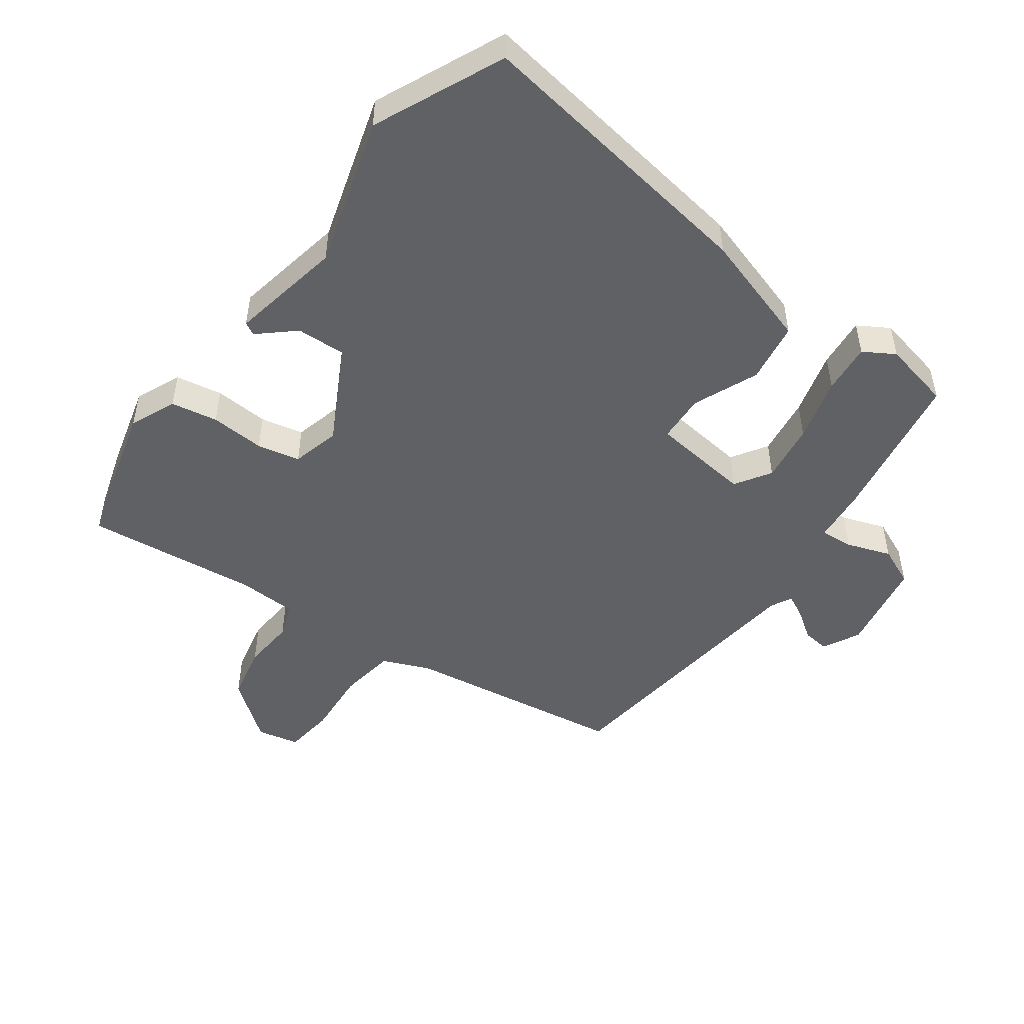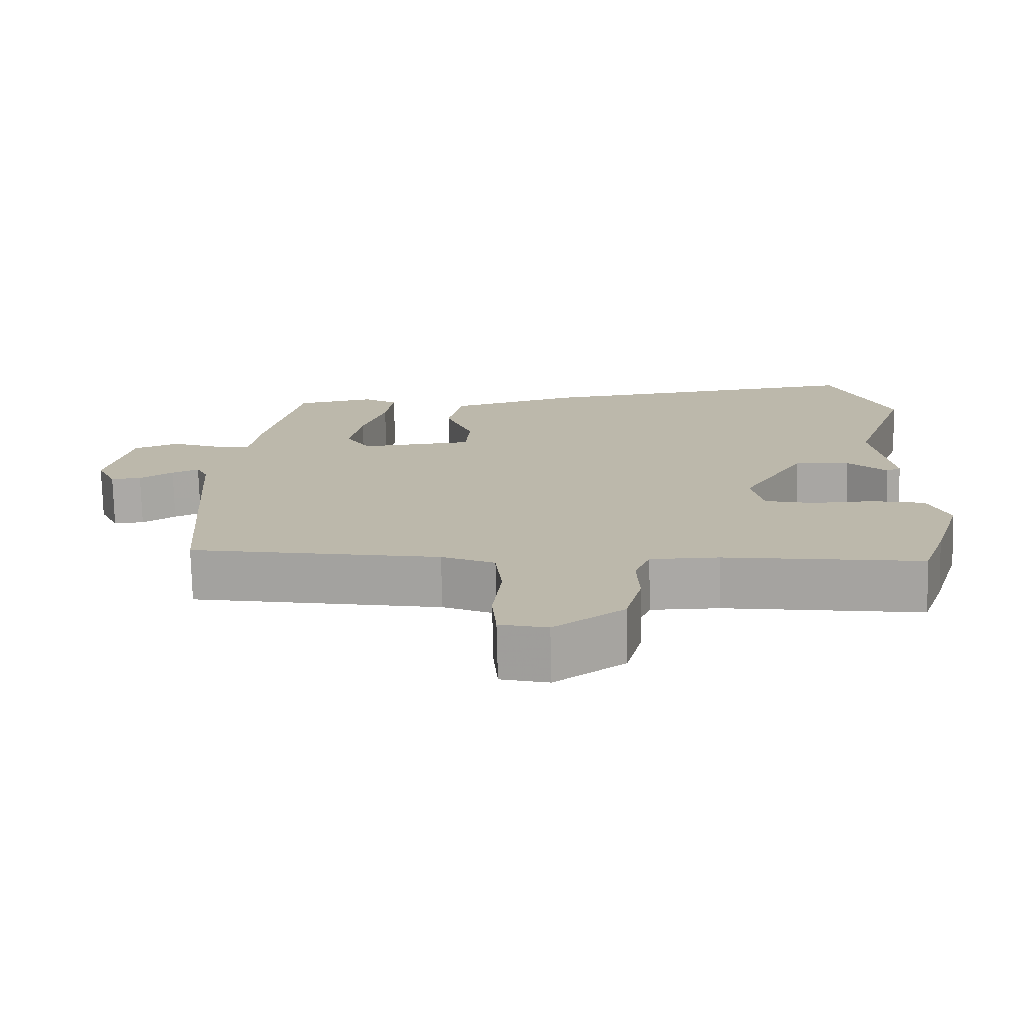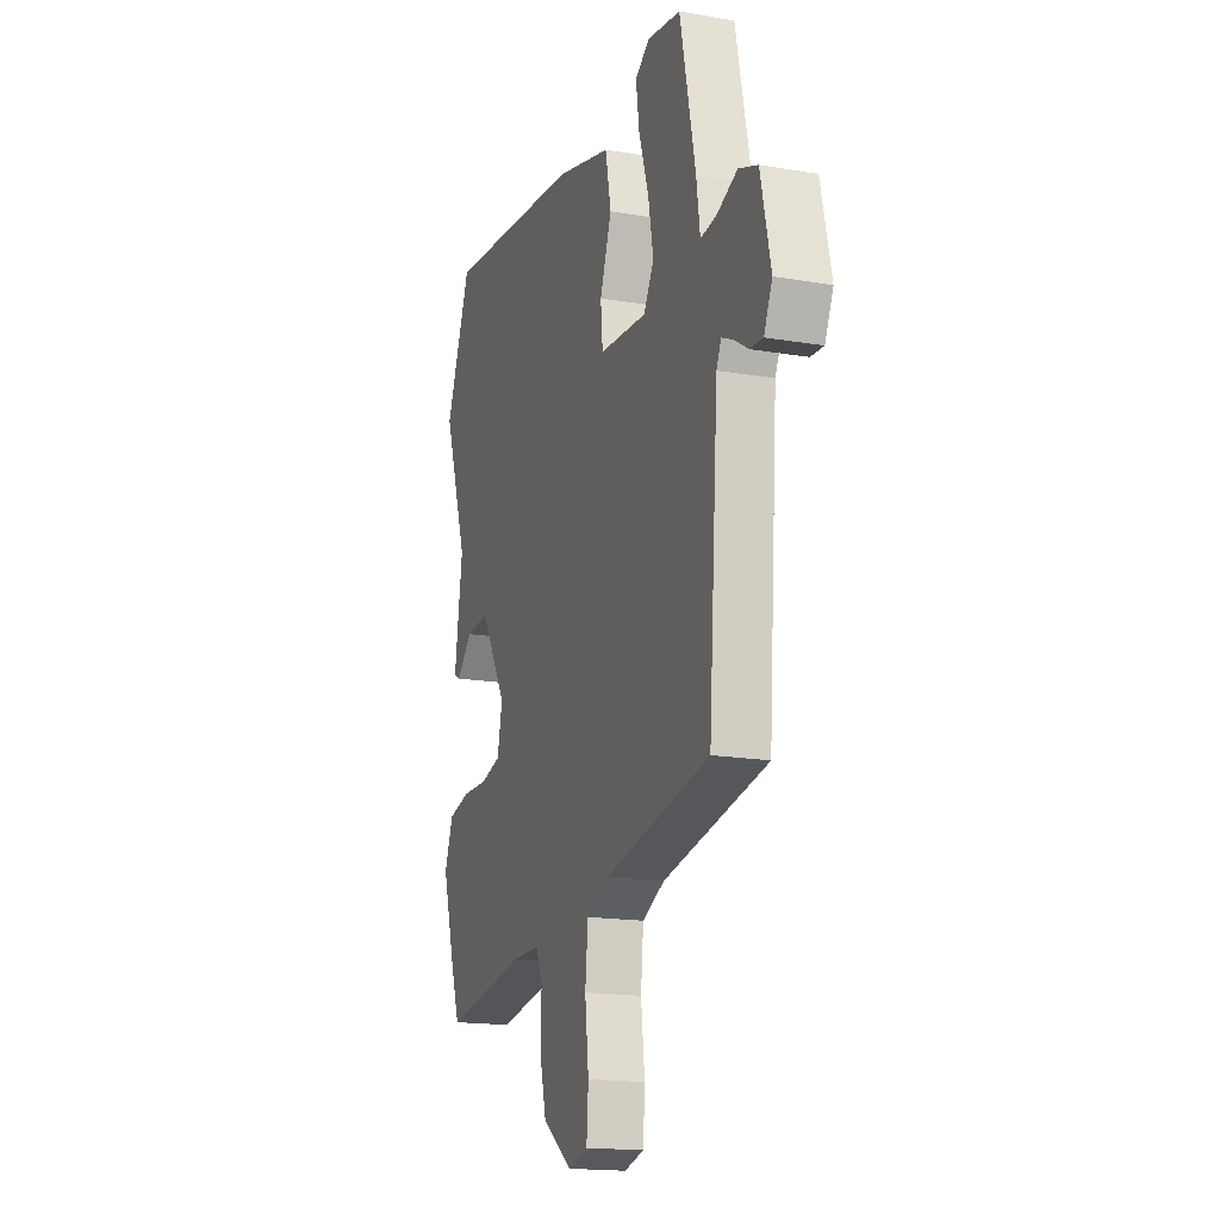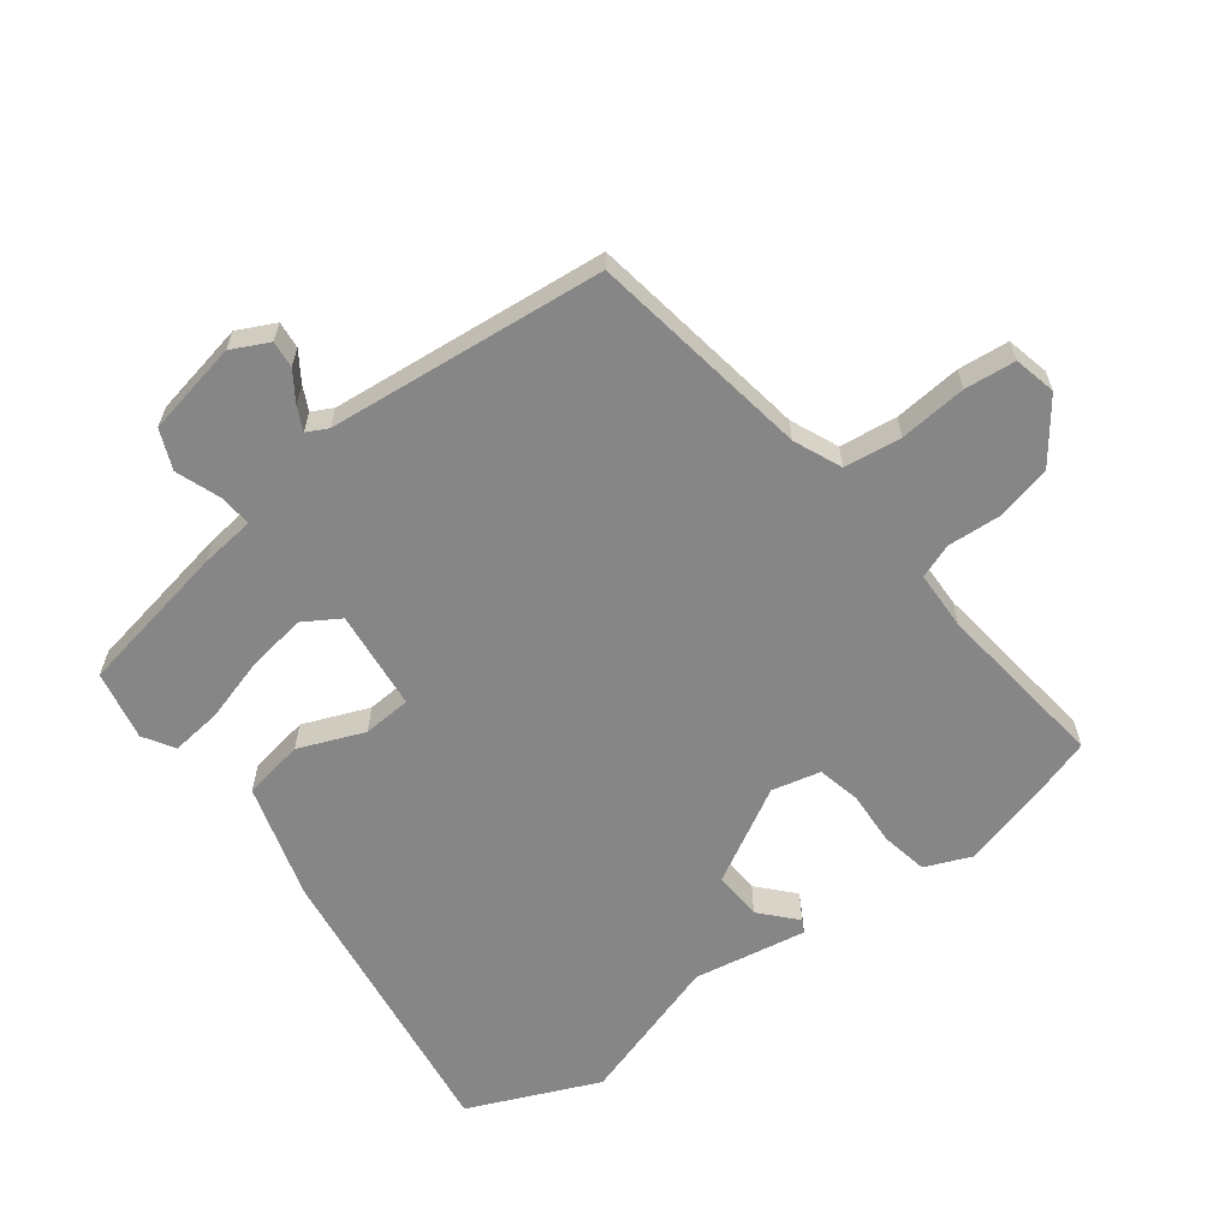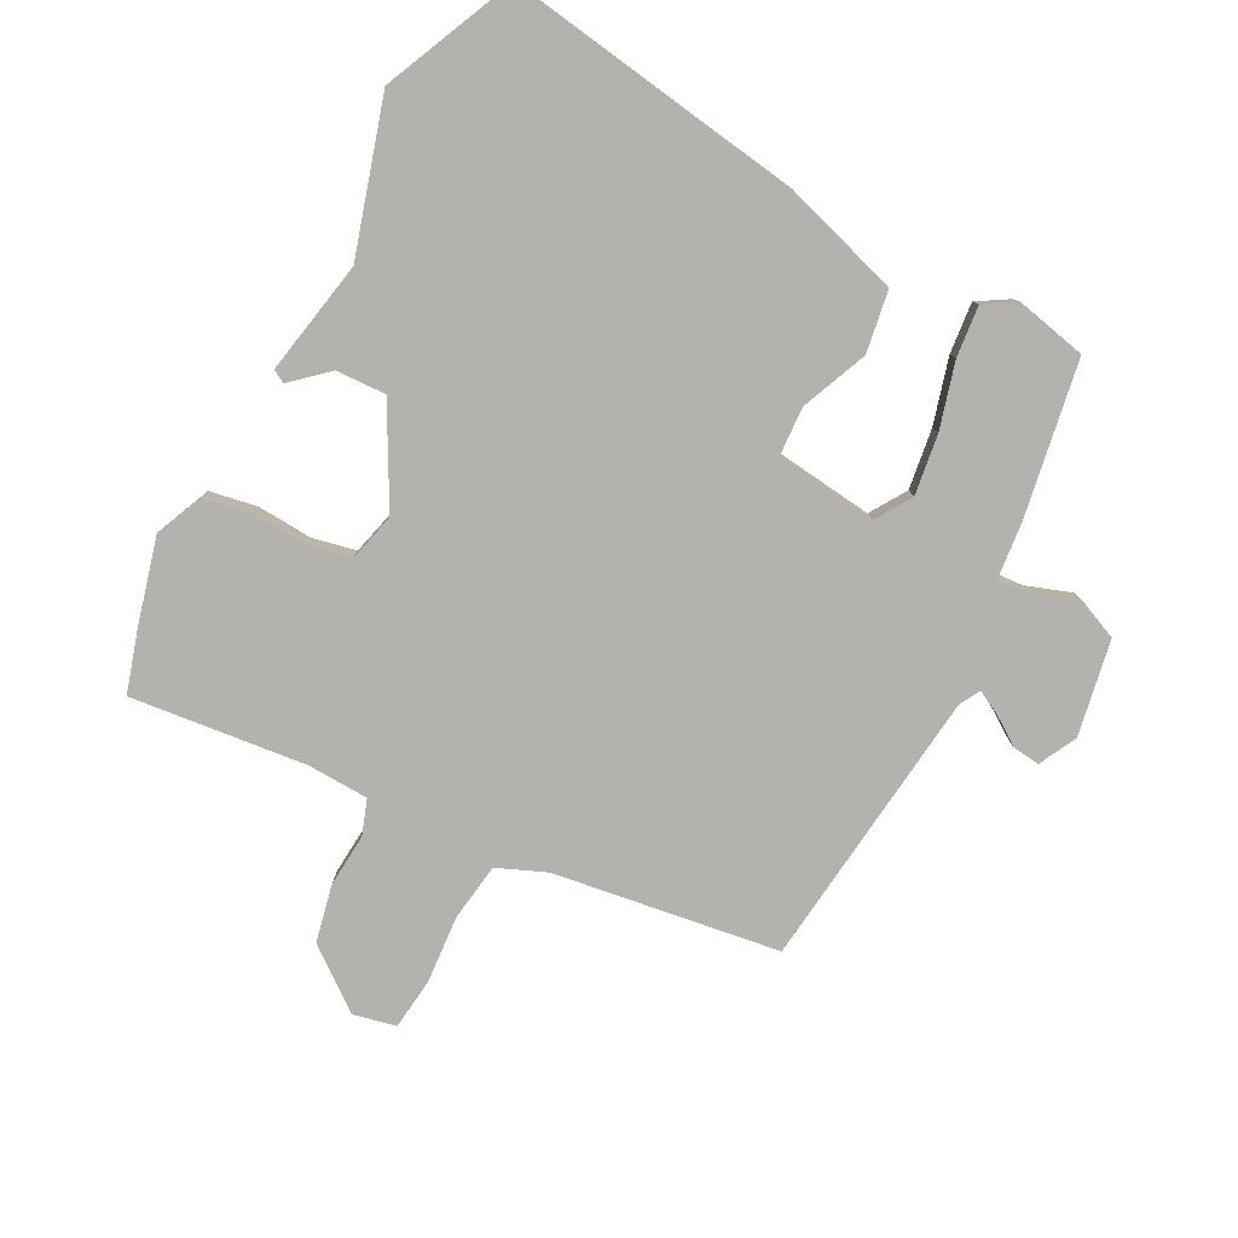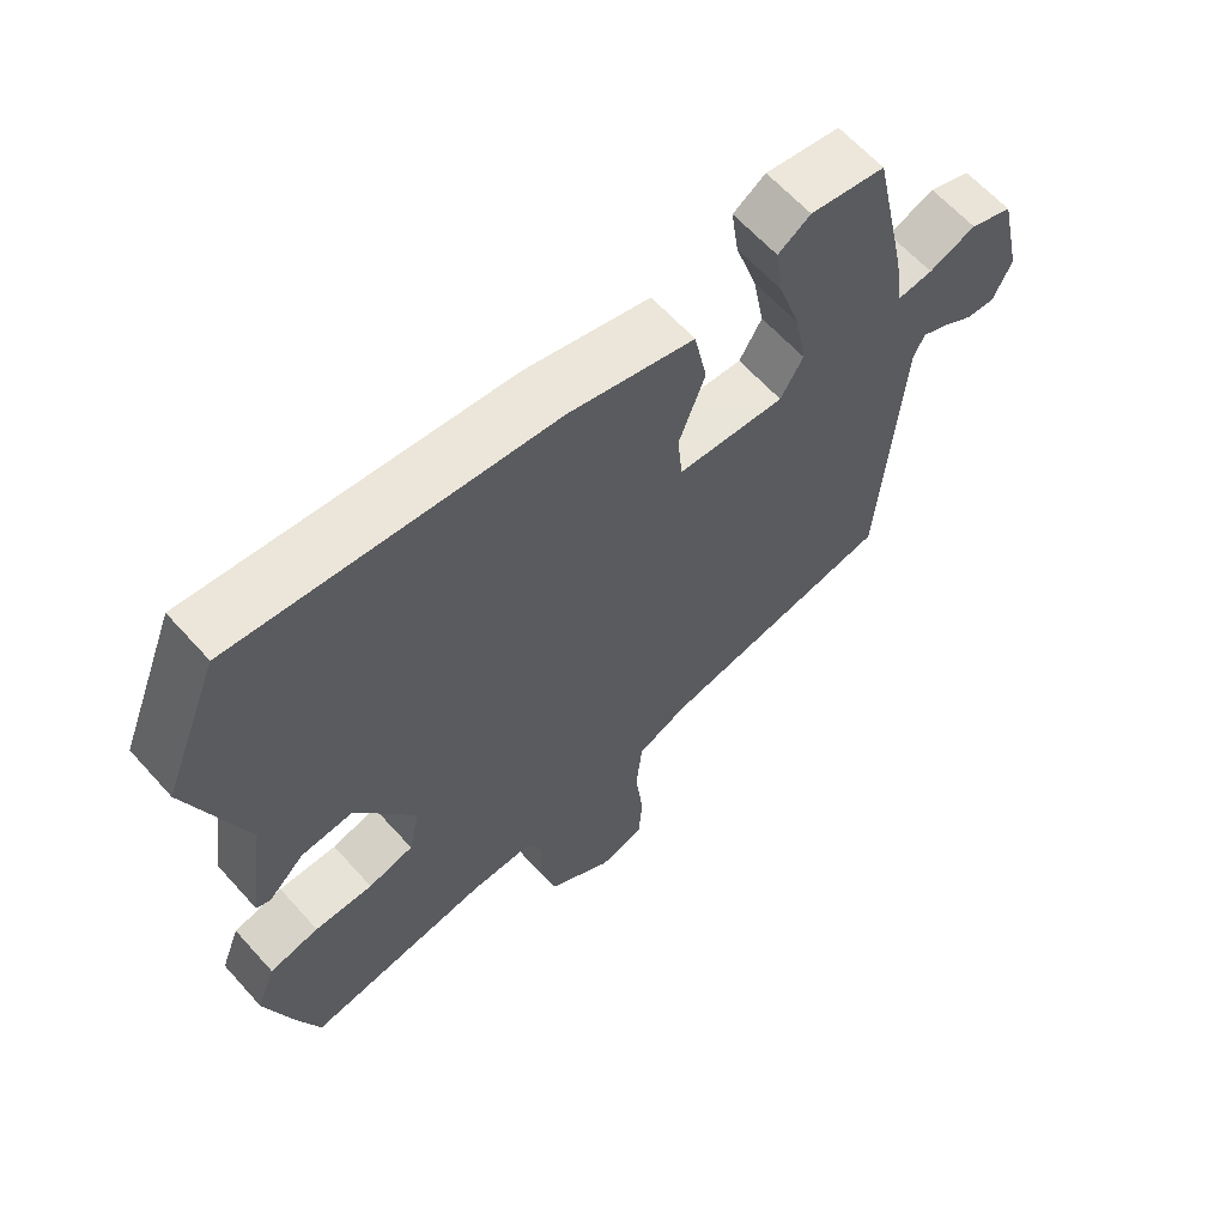
<metadata>
{"format":"obj","ext":"obj","renderer":"f3d","projection":"perspective","resolution":1024,"background":"white","views":[{"elev":-49.1,"azim":-38.5,"up":"+Y"},{"elev":-75.2,"azim":-178.6,"up":"+Z"},{"elev":-17.2,"azim":71.2,"up":"+Z"},{"elev":-62.2,"azim":125.4,"up":"+Y"},{"elev":-79.7,"azim":-30.0,"up":"+Y"},{"elev":63.2,"azim":-41.9,"up":"+Z"}]}
</metadata>
<code>
v 0.428 0.07 0.494
v 0.479 0.07 0.257
v 0.491 0.07 0.172
v 0.542 0.07 0.178
v 0.61 0.07 0.205
v 0.672 0.07 0.181
v 0.705 0.07 0.036
v 0.678 0.07 -0.023
v 0.636 0.07 -0.02
v 0.59 0.07 0.009
v 0.553 0.07 0.026
v 0.537 0.07 -0.007
v 0.506 0.07 -0.438
v 0.163 0.07 -0.502
v 0.09 0.07 -0.536
v 0.081 0.07 -0.625
v 0.093 0.07 -0.729
v 0.087 0.07 -0.808
v 0.022 0.07 -0.825
v -0.073 0.07 -0.757
v -0.095 0.07 -0.671
v -0.092 0.07 -0.589
v -0.113 0.07 -0.536
v -0.206 0.07 -0.536
v -0.474 0.07 -0.576
v -0.506 0.07 -0.484
v -0.546 0.07 -0.352
v -0.518 0.07 -0.279
v -0.446 0.07 -0.263
v -0.361 0.07 -0.265
v -0.295 0.07 -0.248
v -0.279 0.07 -0.172
v -0.365 0.07 -0.027
v -0.441 0.07 -0.033
v -0.494 0.07 -0.084
v -0.514 0.07 -0.074
v -0.488 0.07 0.103
v -0.567 0.07 0.333
v -0.485 0.07 0.538
v -0.026 0.07 0.488
v 0.155 0.07 0.44
v 0.174 0.07 0.346
v 0.136 0.07 0.243
v 0.143 0.07 0.168
v 0.299 0.07 0.156
v 0.332 0.07 0.213
v 0.315 0.07 0.305
v 0.283 0.07 0.404
v 0.272 0.07 0.482
v 0.319 0.07 0.513
v 0.428 0 0.494
v 0.479 0 0.257
v 0.491 0 0.172
v 0.542 0 0.178
v 0.61 0 0.205
v 0.672 0 0.181
v 0.705 0 0.036
v 0.678 0 -0.023
v 0.636 0 -0.02
v 0.59 0 0.009
v 0.553 0 0.026
v 0.537 0 -0.007
v 0.506 0 -0.438
v 0.163 0 -0.502
v 0.09 0 -0.536
v 0.081 0 -0.625
v 0.093 0 -0.729
v 0.087 0 -0.808
v 0.022 0 -0.825
v -0.073 0 -0.757
v -0.095 0 -0.671
v -0.092 0 -0.589
v -0.113 0 -0.536
v -0.206 0 -0.536
v -0.474 0 -0.576
v -0.506 0 -0.484
v -0.546 0 -0.352
v -0.518 0 -0.279
v -0.446 0 -0.263
v -0.361 0 -0.265
v -0.295 0 -0.248
v -0.279 0 -0.172
v -0.365 0 -0.027
v -0.441 0 -0.033
v -0.494 0 -0.084
v -0.514 0 -0.074
v -0.488 0 0.103
v -0.567 0 0.333
v -0.485 0 0.538
v -0.026 0 0.488
v 0.155 0 0.44
v 0.174 0 0.346
v 0.136 0 0.243
v 0.143 0 0.168
v 0.299 0 0.156
v 0.332 0 0.213
v 0.315 0 0.305
v 0.283 0 0.404
v 0.272 0 0.482
v 0.319 0 0.513
f 1 2 3
f 50 1 3
f 49 50 3
f 48 49 3
f 47 48 3
f 46 47 3
f 45 46 3
f 41 42 43
f 40 41 43
f 39 40 43
f 38 39 43
f 37 38 43
f 37 43 44
f 34 35 36 37
f 37 44 45
f 34 37 45
f 33 34 45
f 28 29 30
f 27 28 30
f 26 27 30
f 25 26 30
f 24 25 30
f 23 24 30 31
f 20 21 22
f 19 20 22
f 18 19 22
f 17 18 22
f 16 17 22
f 15 16 22 23
f 23 31 32
f 15 23 32
f 14 15 32
f 8 9 10
f 7 8 10
f 6 7 10
f 5 6 10
f 4 5 10
f 3 4 10 11
f 33 45 3
f 32 33 3
f 14 32 3
f 13 14 3
f 12 13 3
f 3 11 12
f 53 52 51
f 53 51 100
f 53 100 99
f 53 99 98
f 53 98 97
f 53 97 96
f 53 96 95
f 93 92 91
f 93 91 90
f 93 90 89
f 93 89 88
f 93 88 87
f 94 93 87
f 87 86 85 84
f 95 94 87
f 95 87 84
f 95 84 83
f 80 79 78
f 80 78 77
f 80 77 76
f 80 76 75
f 80 75 74
f 81 80 74 73
f 72 71 70
f 72 70 69
f 72 69 68
f 72 68 67
f 72 67 66
f 73 72 66 65
f 82 81 73
f 82 73 65
f 82 65 64
f 60 59 58
f 60 58 57
f 60 57 56
f 60 56 55
f 60 55 54
f 61 60 54 53
f 53 95 83
f 53 83 82
f 53 82 64
f 53 64 63
f 53 63 62
f 62 61 53
f 1 51 52 2
f 2 52 53 3
f 3 53 54 4
f 4 54 55 5
f 5 55 56 6
f 6 56 57 7
f 7 57 58 8
f 8 58 59 9
f 9 59 60 10
f 10 60 61 11
f 11 61 62 12
f 12 62 63 13
f 13 63 64 14
f 14 64 65 15
f 15 65 66 16
f 16 66 67 17
f 17 67 68 18
f 18 68 69 19
f 19 69 70 20
f 20 70 71 21
f 21 71 72 22
f 22 72 73 23
f 23 73 74 24
f 24 74 75 25
f 25 75 76 26
f 26 76 77 27
f 27 77 78 28
f 28 78 79 29
f 29 79 80 30
f 30 80 81 31
f 31 81 82 32
f 32 82 83 33
f 33 83 84 34
f 34 84 85 35
f 35 85 86 36
f 36 86 87 37
f 37 87 88 38
f 38 88 89 39
f 39 89 90 40
f 40 90 91 41
f 41 91 92 42
f 42 92 93 43
f 43 93 94 44
f 44 94 95 45
f 45 95 96 46
f 46 96 97 47
f 47 97 98 48
f 48 98 99 49
f 49 99 100 50
f 50 100 51 1

</code>
